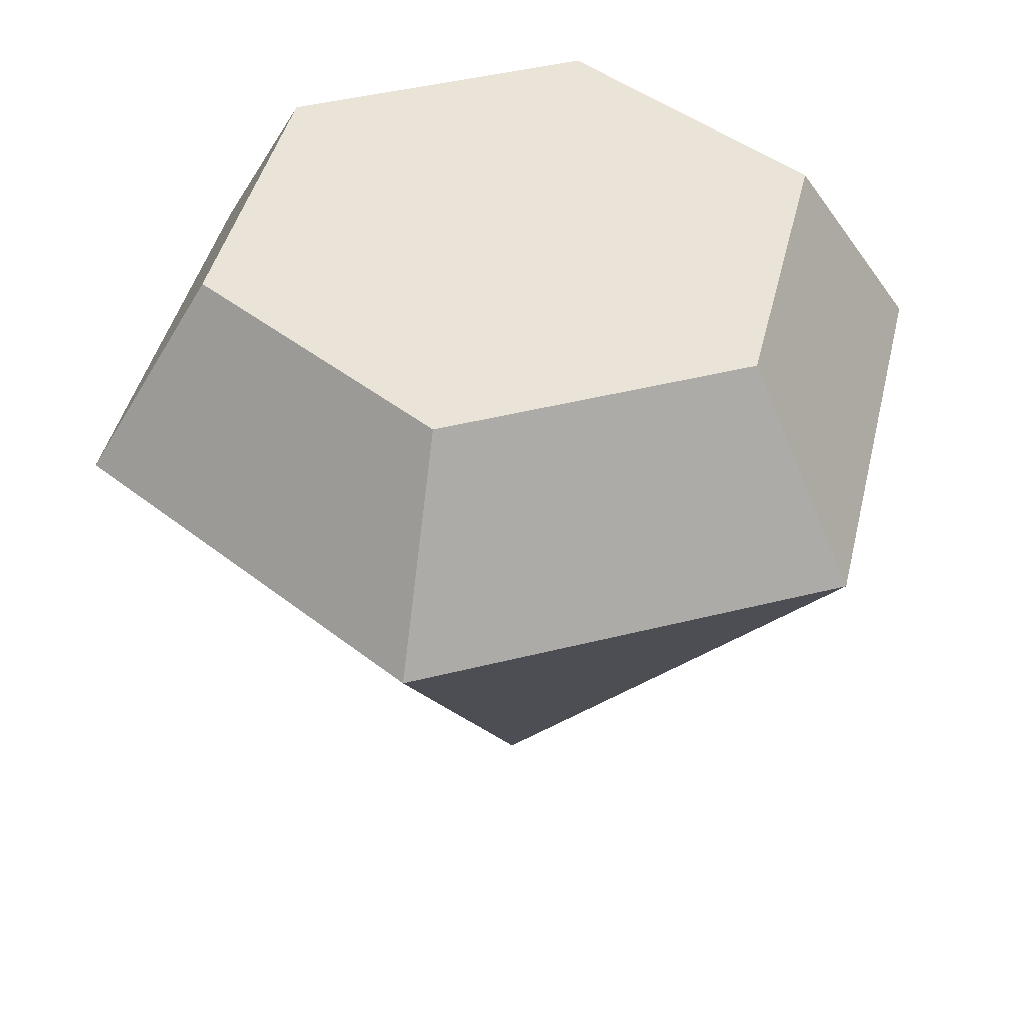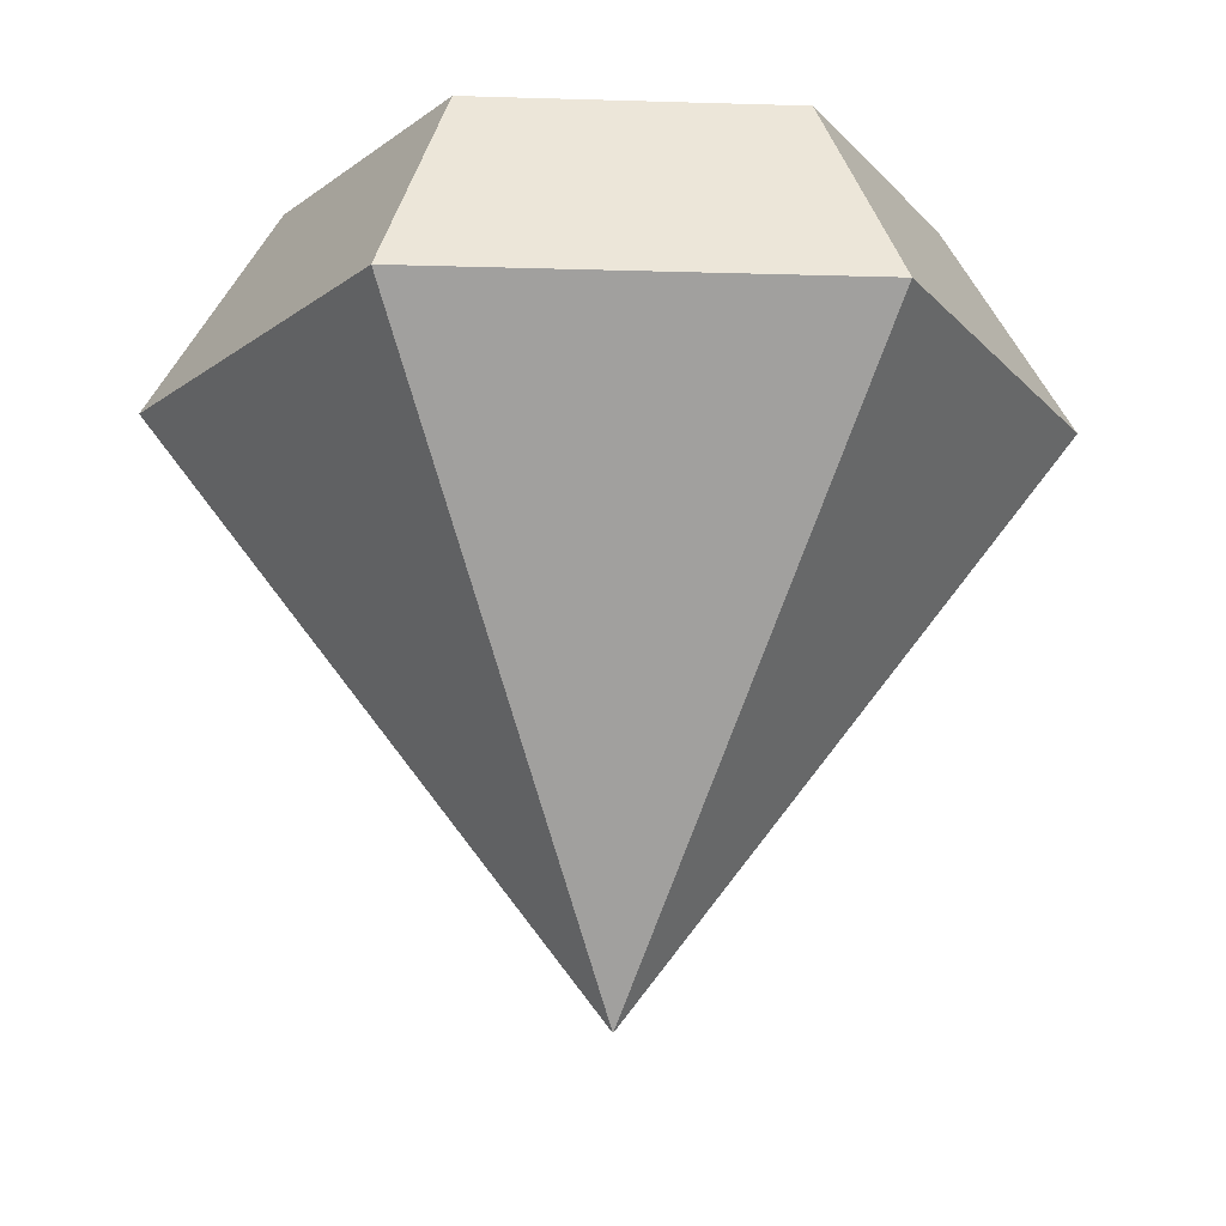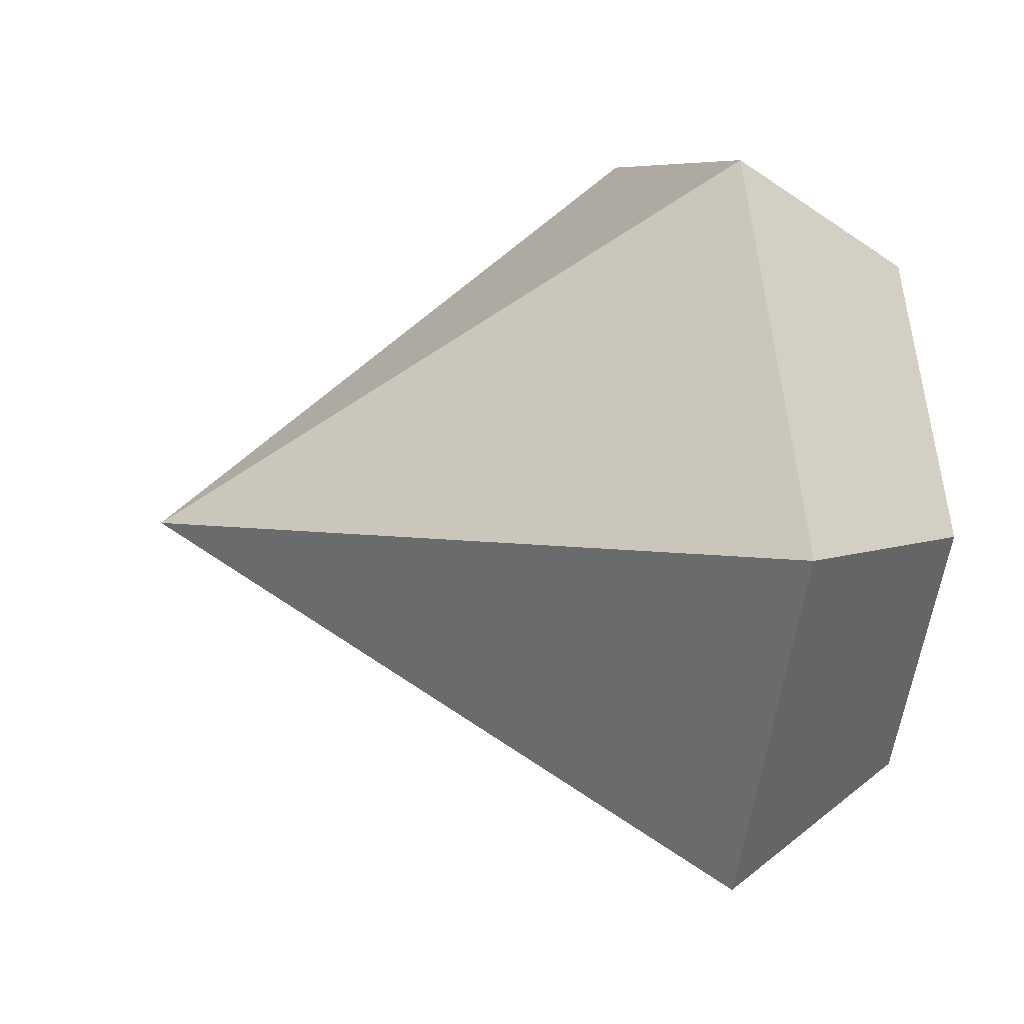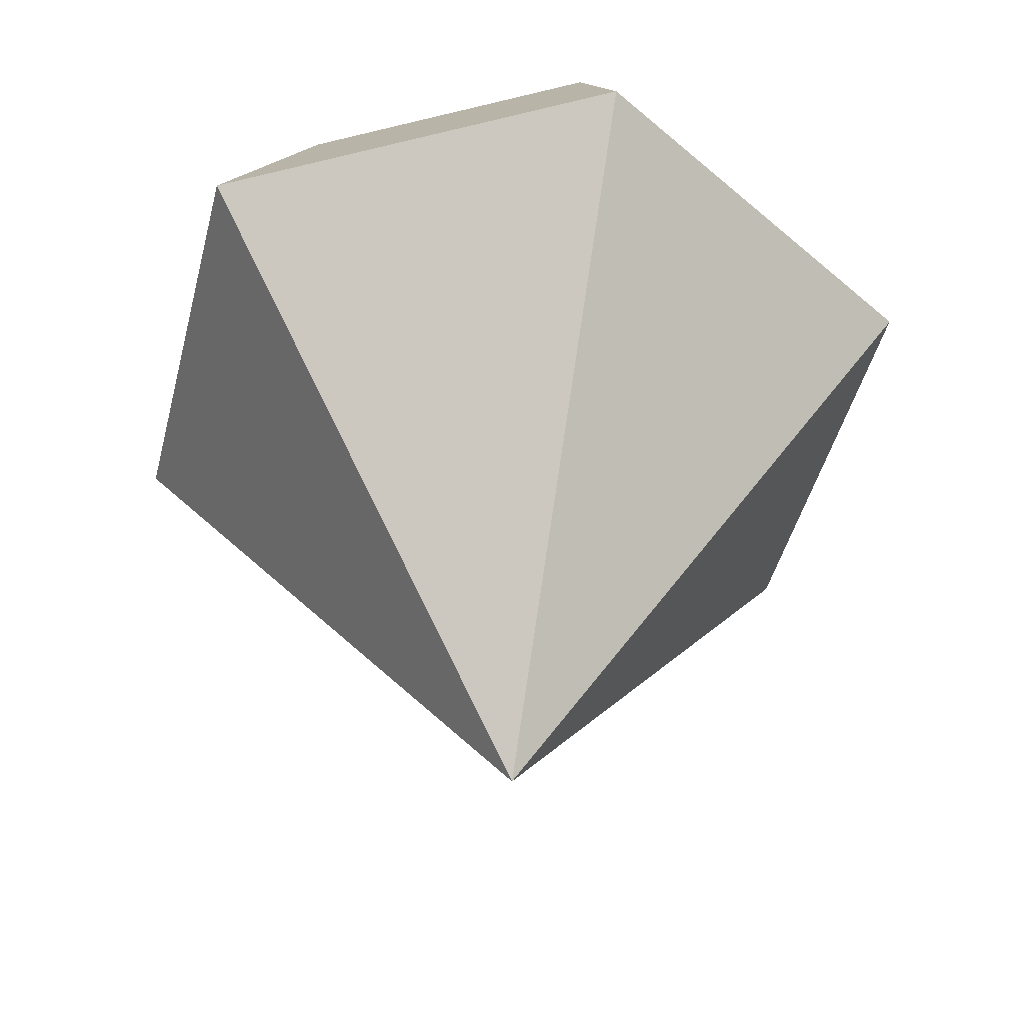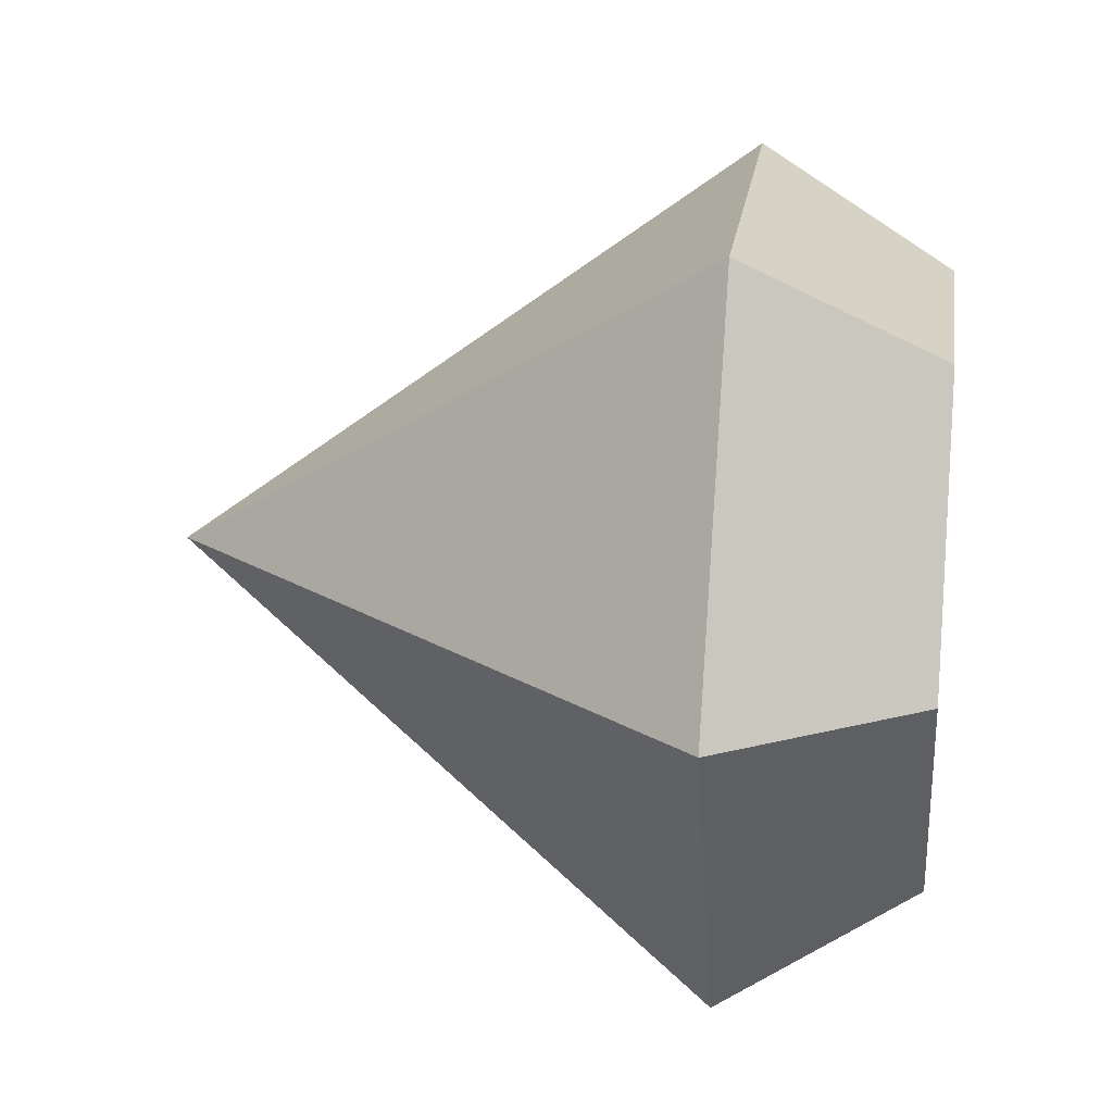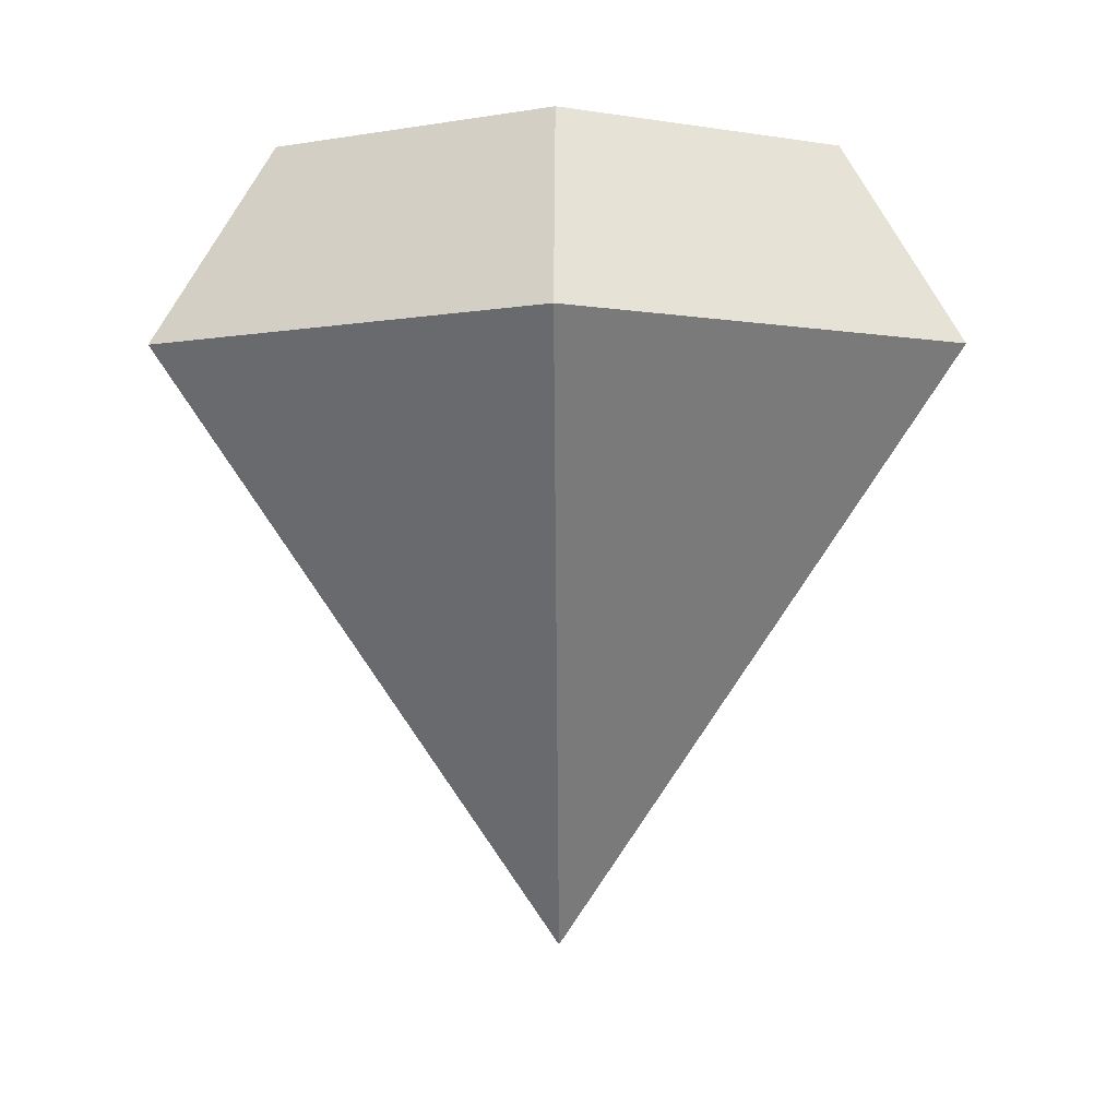
<metadata>
{"format":"obj","ext":"obj","renderer":"f3d","projection":"perspective","resolution":1024,"background":"white","views":[{"elev":43.0,"azim":-136.8,"up":"+Y"},{"elev":-15.3,"azim":-63.7,"up":"+Y"},{"elev":7.0,"azim":75.7,"up":"+Z"},{"elev":-46.4,"azim":135.8,"up":"+Y"},{"elev":21.9,"azim":97.9,"up":"+Z"},{"elev":-4.5,"azim":-29.4,"up":"+Y"}]}
</metadata>
<code>
g Diamnet
v -0.375 0.3128 -0.6495
v 0 -0.6572 0
v 0.375 0.3128 -0.6495
v -0.75 0.3128 0
v 0 -0.6572 0
v -0.375 0.3128 -0.6495
v -0.375 0.3128 0.6495
v 0 -0.6572 0
v -0.75 0.3128 0
v 0.375 0.3128 0.6495
v 0 -0.6572 0
v -0.375 0.3128 0.6495
v 0.75 0.3128 0
v 0 -0.6572 0
v 0.375 0.3128 0.6495
v 0.375 0.3128 -0.6495
v 0 -0.6572 0
v 0.75 0.3128 0
v -0.2664 0.6572 -0.4613
v 0.2664 0.6572 -0.4613
v 0 0.6572 0
v -0.5327 0.6572 0
v -0.2664 0.6572 0.4613
v 0.2664 0.6572 0.4613
v 0.5327 0.6572 0
v -0.2664 0.6572 -0.4613
v 0.375 0.3128 -0.6495
v 0.2664 0.6572 -0.4613
v -0.375 0.3128 -0.6495
v -0.5327 0.6572 0
v -0.375 0.3128 -0.6495
v -0.2664 0.6572 -0.4613
v -0.75 0.3128 0
v -0.2664 0.6572 0.4613
v -0.75 0.3128 0
v -0.5327 0.6572 0
v -0.375 0.3128 0.6495
v 0.2664 0.6572 0.4613
v -0.375 0.3128 0.6495
v -0.2664 0.6572 0.4613
v 0.375 0.3128 0.6495
v 0.5327 0.6572 0
v 0.375 0.3128 0.6495
v 0.2664 0.6572 0.4613
v 0.75 0.3128 0
v 0.2664 0.6572 -0.4613
v 0.75 0.3128 0
v 0.5327 0.6572 0
v 0.375 0.3128 -0.6495
g Diamnet_0
f 3 2 1
f 6 5 4
f 9 8 7
f 12 11 10
f 15 14 13
f 18 17 16
f 21 20 19
f 21 19 22
f 21 22 23
f 21 23 24
f 21 24 25
f 21 25 20
f 28 27 26
f 26 27 29
f 32 31 30
f 30 31 33
f 36 35 34
f 34 35 37
f 40 39 38
f 38 39 41
f 44 43 42
f 42 43 45
f 48 47 46
f 46 47 49

</code>
